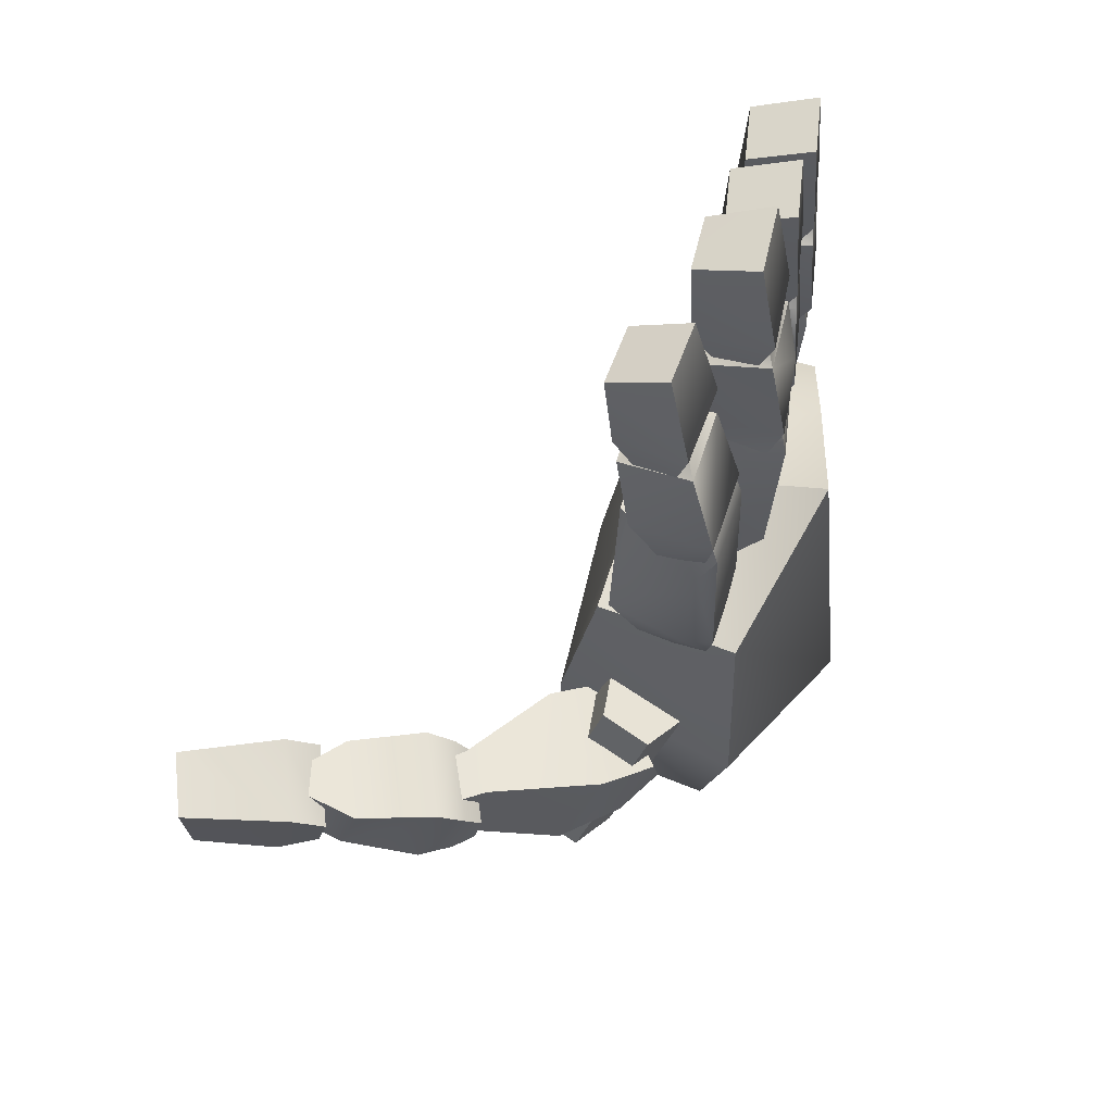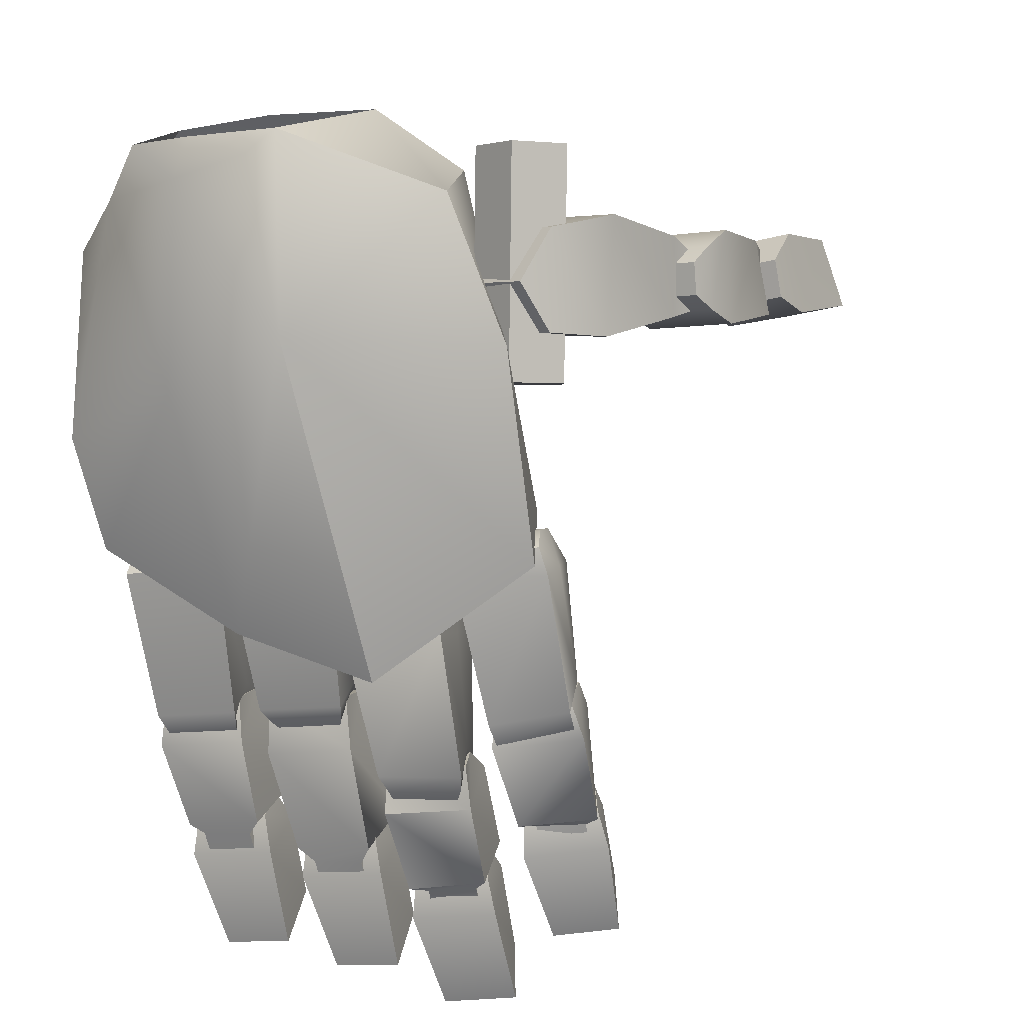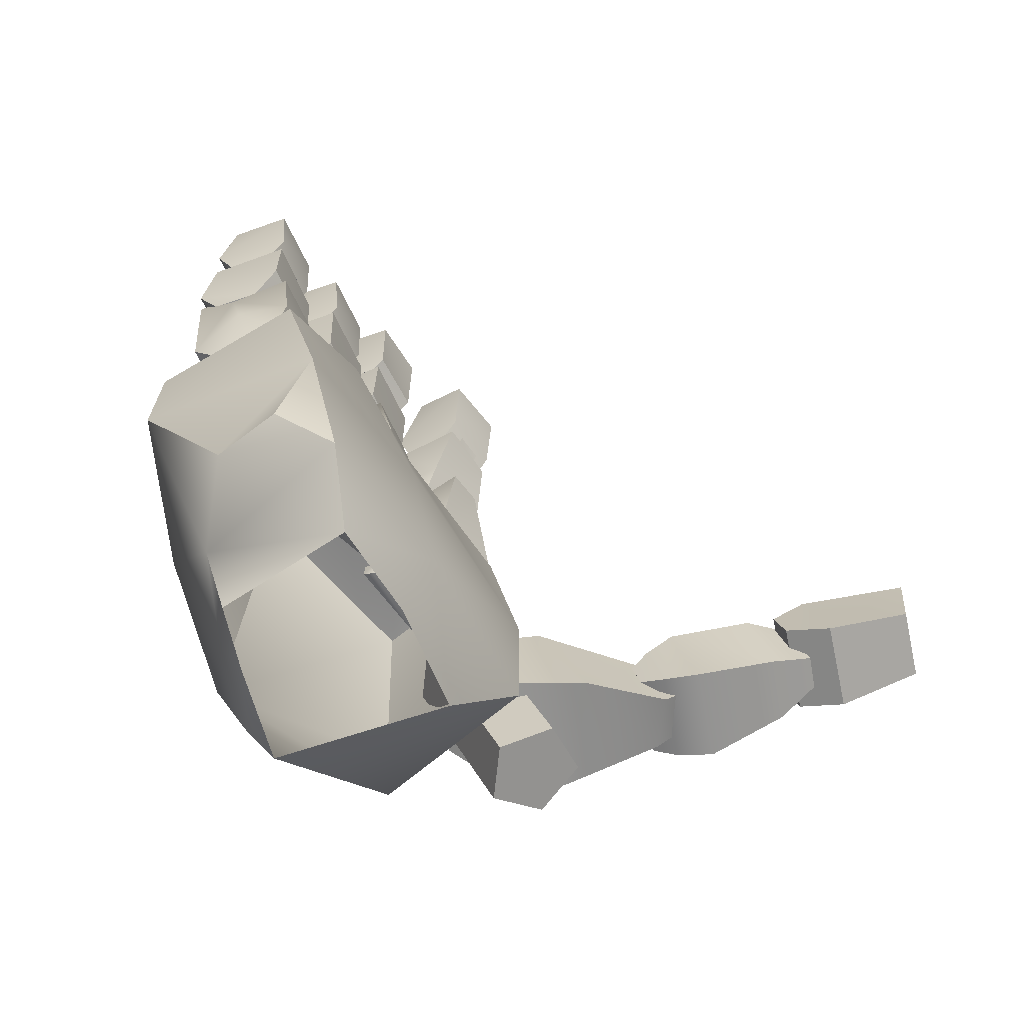
<metadata>
{"format":"obj","ext":"obj","renderer":"f3d","projection":"perspective","resolution":1024,"background":"white","views":[{"elev":61.0,"azim":115.5,"up":"+Y"},{"elev":-74.2,"azim":12.9,"up":"+Z"},{"elev":-66.2,"azim":-46.5,"up":"+Y"}]}
</metadata>
<code>
g default
v 8.991 45.83 -12.82
v 9.003 43.97 -4.291
v 8.693 41.59 -11.56
v 8.734 40.67 -6.589
v 0.8734 52.94 -2.11
v 8.427 53.38 -2.904
v 0.1096 56.86 -9.037
v 7.833 57.31 -9.849
v 1.541 43.32 -3.169
v 1.442 40.12 -5.978
v -0.8514 45.26 -11.78
v 0.1821 41.1 -10.66
v -11.25 46.76 -5.126
v -13.44 44.86 -12.42
v -11.54 44.25 -7.892
v -5.152 49.62 -16.06
v -4.031 47.49 -7.287
v -5.145 45.48 -14.49
v -14.75 48.9 -13.67
v -11.78 57.57 -4.792
v -13.79 60.95 -11.76
v -4.414 44.92 -9.517
v -4.831 58.04 -6.269
v -5.47 61.33 -13.67
v -29.14 38.27 -11.47
v -27.21 37.86 -2.967
v -28.98 34.3 -9.509
v -27.83 34.22 -4.59
v -35.07 47 -0.5269
v -27.89 47.36 -3.018
v -37.47 49.71 -7.655
v -30.13 50.07 -10.2
v -34.22 37.35 -0.1443
v -34.79 33.72 -2.312
v -38.5 37.81 -8.222
v -37.07 33.9 -6.703
v 6.906 45.38 -11.77
v 7.204 43.11 -4.56
v 7.023 42.63 -12.17
v 7.214 40.61 -5.624
v 3.873 42.99 -3.989
v 3.621 40.27 -4.924
v 8.632 39.75 -4.693
v 1.38 39.65 -3.462
v 0.9432 29.81 -5.82
v 10.08 30.31 -6.966
v 1.996 25.26 -9.57
v 9.932 26.26 -10.46
v 9.307 30.81 -16.59
v 8.734 26.04 -15.57
v 8.565 41.85 -13.35
v 1.357 41.99 -11.17
v -0.5402 41.26 -12.07
v -1.044 30.24 -15.17
v 0.06582 25.84 -12.44
v 1.617 45.27 -11.14
v 7.519 28.64 -4.901
v 1.895 13.31 -4.838
v 11.42 13.35 -5.647
v 3.242 28.41 -4.401
v 4.962 27.97 -6.685
v 8.977 28.09 -8.107
v 10.04 24.3 -15.24
v 11 11 -14.75
v 8.261 28.38 -12.52
v 8.52 27.22 -16.94
v 8.505 30.3 -16.01
v 9.65 10.96 -17.89
v 9.366 7.704 -17.09
v 9.688 7.107 -12.99
v 10.38 8.219 -8.872
v 3.36 8.105 -6.318
v 2.555 7.304 -8.701
v -0.2681 7.967 -15.11
v -0.6159 8.934 -16.34
v -0.751 27.17 -15.8
v -0.422 30.33 -15.05
v 2.384 28.14 -10.5
v 0.6798 23.64 -10.38
v 0.02486 11.92 -8.938
v 0.821 32.16 -13.82
v 7.728 32.09 -14.6
v 3.166 31.2 -10.36
v 7.881 31.34 -12.03
v 4.776 30.19 -7.244
v 8.791 30.32 -8.666
v -37.92 33.92 -8.592
v -34.37 23.56 0.3369
v -34.38 33.32 0.07541
v -32.44 34.03 -1.952
v -36.45 35.2 -8.939
v -36.48 39.01 -8.429
v -32.34 37.91 -1.072
v -28.94 38.1 -2.45
v -31.02 39.28 -10.33
v -31 35.74 -10.82
v -29.68 34.33 -11.45
v -38.41 23.49 -9.349
v -34.62 20.02 -2.687
v -36.94 19.06 -7.229
v -28.69 23.97 -12.72
v -29.05 34.39 -3.322
v -26.38 33.74 -2.989
v -25.88 24 -2.629
v -28.09 19.5 -10.3
v -26.96 20.52 -5.279
v -11.49 33.76 -5.783
v -14.55 34.91 -15.73
v -11.73 30.75 -9.061
v -13.28 30.46 -13.8
v -4.684 35.45 -18.46
v -5.443 45.47 -15.98
v -3.411 44.11 -8.256
v -6.013 44.69 -8.442
v -6.685 46.37 -15
v -11.71 43.3 -5.293
v -14.21 45.17 -14.07
v -12.19 46.05 -13.59
v -6.794 50.56 -14.36
v -5.866 48.31 -7.25
v -10.03 48.07 -5.906
v -10.17 44.28 -7.121
v -12.44 50.26 -13.34
v -3.004 34.37 -8.75
v -3.88 31.23 -11.73
v -4.242 30.91 -16.96
v -14.23 30.35 -15.69
v -11.45 33.3 -12
v -13.49 32.51 -15.55
v -13.16 28.83 -11.14
v -13.25 17.24 -8.122
v -14.36 13.36 -14.08
v -9.99 18.16 -2.69
v -9.374 8.949 -3.127
v -10.17 32.76 -5.588
v -9.85 33.56 -7.982
v -10.17 35.67 -8.847
v -11.79 36.12 -12.09
v -13.05 35.09 -14.75
v -6.49 35.4 -17.02
v -7.062 36.34 -13.73
v -6.145 35.86 -10.24
v -5.329 33.19 -18.29
v -5.9 33.56 -13.93
v -4.783 31.36 -18.92
v -3.244 14.69 -18.31
v -11.97 6.305 -9.729
v -10.89 7.48 -6.061
v -3.82 29.69 -14.43
v -1.8 16.34 -13.74
v -0.8666 18.45 -5.906
v -4.006 33.05 -7.726
v -5.828 33.75 -9.377
v 0.06692 9.338 -6.412
v -0.6564 7.635 -11.39
v -0.6653 6.939 -11.94
v -16.51 26.65 -15.46
v -14.74 22.49 -8.005
v -15.85 21.22 -13.04
v -24.91 21.02 -9.891
v -26.23 26.19 -12.09
v -22.6 22.19 -5.343
v -22.19 26.31 -2.364
v -25.99 38.61 -10.95
v -22.6 37.94 -2.642
v -20.35 39.02 -4.578
v -14.29 38.6 -5.62
v -16.96 39.41 -5.948
v -20.29 43.75 -3.671
v -16.89 43.94 -5.049
v -13.69 26.74 -5.33
v -17.6 39.29 -14.12
v -24.38 40.44 -11.56
v -24.45 45.08 -11.02
v -18.93 41.03 -13.44
v -18.98 45.35 -12.92
v 33.69 -9.714 2.218
v 24.86 -9.882 7.998
v 35.64 -7.023 4.897
v 24.27 -12.17 6.103
v 24.83 -15.77 6.857
v 25.95 -16.85 9.456
v 32.82 -15.62 1.629
v 34.78 -16.68 3.676
v 37.26 -17.41 7.07
v 32.26 -12.02 0.8744
v 40.86 -13.85 15.39
v 40.52 -5.339 12.97
v 40.51 -4.806 19.21
v 32.09 -5.5 18.48
v 37.17 -4.869 21.4
v 41.39 -11.82 20.33
v 38.04 -11.89 22.52
v 27.99 -17.59 13.14
v 34.4 -13.98 19.62
v 26.37 -7.199 10.96
v -15.67 38.57 -7.287
v -22.07 41.69 -2.842
v -22.63 38.07 -5.009
v -15.06 42.21 -5.665
v -15.71 51.97 -5.62
v -22.89 51.62 -3.129
v -26.34 42.16 -10.92
v -25.3 54.32 -10.26
v -16.99 42.62 -14.17
v -24.91 38.25 -9.4
v -16.82 38.65 -12.21
v -17.96 54.69 -12.8
v -16.47 25.26 -6.693
v -17.38 25.57 -10.17
v -20.5 25.06 -5.298
v -22.1 25.34 -8.53
v -17.41 24.67 -13.35
v -23.97 24.35 -11.07
v -24.93 22.79 -11.79
v -22.4 23.05 -8.35
v -20.22 23.47 -4.459
v -24.19 19.63 -7.538
v -20.57 22.9 -2.074
v -20.79 12.36 -0.2678
v -25.87 20.99 -11.93
v -16.78 23.18 -14.61
v -16.86 23.32 -10.27
v -16.4 21.5 -15.19
v -25.62 8.16 -10.83
v -24.37 10.88 -4.689
v -20.98 7.954 -1.373
v -22.52 6.774 -4.323
v -23.61 5.819 -8.002
v -14.44 8.643 -14.75
v -14.85 20.41 -10.83
v -16.19 23.67 -5.854
v -14.4 23.2 -4.212
v -11.78 12.68 -3.463
v -13.06 10.31 -10.3
v -11.97 8.278 -4.568
v -12.72 6.91 -9.565
v -12.74 6.375 -10.12
v -28.76 25.25 -4.002
v -29.68 25.74 -7.487
v -32.78 25.06 -2.607
v -34.4 25.52 -5.848
v -29.7 24.6 -10.65
v -36.26 24.29 -8.378
v -37.18 22.27 -9.071
v -34.65 22.51 -5.632
v -37.86 20 -9.238
v -36.07 17.96 -4.904
v -32.8 22.16 0.6546
v -32.79 8.265 2.631
v -32.47 22.95 -1.742
v -29.03 22.65 -11.9
v -29.11 22.77 -7.555
v -28.62 20.43 -12.44
v -37.22 3.118 -7.953
v -36.34 6.461 -1.775
v -32.88 2.485 1.594
v -34.07 1.119 -1.413
v -35.14 -0.0556 -5.081
v -26.36 3.46 -11.79
v -27.24 18.83 -8.015
v -26.64 22.45 -1.483
v -28.45 23.14 -3.137
v -25 5.547 -7.369
v -23.78 8.539 -0.5621
v -23.87 2.759 -1.598
v -24.59 1.055 -6.578
v -24.6 0.3606 -7.127
v 8.632 -32.47 -18.2
v 2.127 -40.65 -1.967
v -7.068 -42.88 -19.17
v 9.894 -31.56 0.88
v 9.835 -15.54 1.043
v 11.22 -15.86 -22.19
v -11.01 -22.92 -27.25
v 9.367 7.543 -3.356
v 8.647 8.771 -20.4
v -11.24 16.97 -22.81
v -25.15 10.16 -16.72
v -8.19 9.019 -1.053
v -21.28 7.972 3.105
v -33.39 1.761 4.63
v -37.77 -1.203 -11.8
v -24.78 -18.64 -20.74
v -19.33 -39.7 -15.11
v -10.66 -41.07 -19.79
v -16.91 -43.5 -13.79
v -23.47 -43.57 -9.856
v -27.68 -38.2 -8.779
v -38.06 -14.17 -11.75
v -33.33 -32.62 -1.951
v -31.56 -20.09 9.05
v -32.42 -32.04 5.481
v -26.92 -37.34 9.565
v -20.51 -42.53 5.074
v -12.9 -15.9 6.127
v -9.585 -35.05 6.829
v -9.922 -42.16 2.951
v 44.75 -3.429 19
v 42.77 -10.82 17.06
v 42.5 -6.501 15.88
v 45.25 -12.65 21.58
v 49.71 -9.386 29.87
v 50.71 -0.689 30.02
v 42.96 -8.682 34
v 43.96 0.01478 34.15
v 36.1 -2.527 24.29
v 33.87 -5.601 21.16
v 34.14 -9.917 22.34
v 36.69 -11.76 26.82
v 15.9 -8.576 -13.32
v 16.1 -34.9 -8.858
v 10.2 -10.52 -15.43
v 21.8 -32.95 -6.751
v 15.31 -7.057 -7.152
v 21.2 -31.43 -0.5835
v 9.246 -8.064 -5.448
v 15.14 -32.44 1.122
v 6.09 -10.2 -10.56
v 11.98 -34.58 -3.992
v 27.36 -18.52 8.304
v 33.27 -15.24 5.613
v 29.84 -15.1 9.871
v 31.32 -18.67 3.385
v 17.27 -23.72 4.853
v 25.52 -9.803 6.207
v 13.57 -11.46 0.7834
v 29.19 -9.937 1.641
v 21.47 -11.91 -10.06
v 25.17 -24.18 -5.994
v 18.21 -25.2 -11.09
v 15.65 -14.59 -14.21
v 28.54 -9.522 8.623
v 31.97 -9.659 4.365
v 10.08 -24.82 -1.798
v 7.519 -14.21 -4.917
v 7.971 -20.53 -7.589
v 13.78 -20.72 -14.13
g RHand TrailerColor1
f 1 2 3
f 3 2 4
f 5 6 7
f 7 6 8
f 1 7 8
f 6 1 8
f 2 1 6
f 2 6 9
f 2 9 4
f 4 9 10
f 9 6 5
f 9 5 11
f 11 5 7
f 11 7 1
f 11 1 12
f 12 1 3
f 12 3 10
f 10 3 4
f 11 12 9
f 9 12 10
f 13 14 15
f 16 17 18
f 14 16 18
f 19 16 14
f 19 14 13
f 13 20 19
f 19 20 21
f 19 21 16
f 14 18 15
f 15 18 22
f 20 23 21
f 21 23 24
f 16 21 24
f 23 16 24
f 17 16 23
f 20 17 23
f 13 17 20
f 13 15 17
f 17 15 22
f 18 17 22
f 25 26 27
f 27 26 28
f 29 30 31
f 31 30 32
f 25 31 32
f 30 25 32
f 26 25 30
f 26 30 33
f 26 33 28
f 28 33 34
f 33 30 29
f 33 29 35
f 35 29 31
f 35 31 25
f 35 25 36
f 36 25 27
f 36 27 34
f 34 27 28
f 35 36 33
f 33 36 34
f 37 38 39
f 39 38 40
f 38 41 40
f 40 41 42
f 42 43 40
f 44 43 42
f 45 43 44
f 46 43 45
f 45 47 46
f 46 47 48
f 46 48 49
f 49 48 50
f 49 51 46
f 46 51 43
f 43 51 40
f 40 51 39
f 51 52 39
f 53 52 51
f 49 53 51
f 54 53 49
f 49 50 54
f 54 50 55
f 55 50 47
f 47 50 48
f 45 55 47
f 54 55 45
f 54 45 53
f 53 45 44
f 53 44 52
f 52 44 42
f 42 41 52
f 52 41 56
f 52 56 39
f 39 56 37
f 38 37 41
f 41 37 56
f 57 58 59
f 60 58 57
f 60 57 61
f 61 57 62
f 57 59 62
f 59 63 62
f 64 63 59
f 63 65 62
f 65 66 67
f 63 66 65
f 66 63 68
f 68 63 64
f 68 64 69
f 69 64 70
f 64 71 70
f 59 71 64
f 59 72 71
f 58 72 59
f 73 71 72
f 70 71 73
f 74 70 73
f 69 70 74
f 75 69 74
f 68 69 75
f 76 68 75
f 66 68 76
f 76 77 66
f 66 77 67
f 76 78 77
f 79 78 76
f 76 75 79
f 79 75 80
f 75 74 80
f 80 74 73
f 78 60 61
f 79 60 78
f 60 79 58
f 58 79 80
f 58 80 72
f 72 80 73
f 77 81 67
f 67 81 82
f 83 82 81
f 84 82 83
f 85 84 83
f 86 84 85
f 85 62 86
f 62 65 86
f 86 65 84
f 65 67 84
f 84 67 82
f 77 78 81
f 81 78 83
f 78 85 83
f 61 85 78
f 61 62 85
f 87 88 89
f 89 90 87
f 87 90 91
f 90 92 91
f 93 92 90
f 94 95 93
f 93 95 92
f 96 92 95
f 91 92 96
f 97 91 96
f 87 91 97
f 97 98 87
f 98 88 87
f 88 98 99
f 99 98 100
f 101 98 97
f 102 93 90
f 94 93 102
f 102 95 94
f 96 95 102
f 102 97 96
f 103 97 102
f 103 101 97
f 104 101 103
f 98 101 100
f 100 101 105
f 101 106 105
f 104 106 101
f 104 99 106
f 88 99 104
f 88 104 89
f 89 104 103
f 89 103 90
f 90 103 102
f 100 105 99
f 99 105 106
f 107 108 109
f 109 108 110
f 108 111 110
f 111 108 112
f 113 111 112
f 113 112 114
f 114 112 115
f 107 116 108
f 108 116 117
f 112 108 117
f 117 118 112
f 112 118 115
f 118 119 115
f 119 120 115
f 115 120 114
f 120 121 114
f 114 121 122
f 121 120 123
f 123 120 119
f 123 119 118
f 118 121 123
f 122 121 118
f 117 122 118
f 116 122 117
f 116 114 122
f 113 114 116
f 116 124 113
f 124 111 113
f 124 125 111
f 111 125 126
f 110 111 126
f 126 125 110
f 110 125 109
f 124 109 125
f 107 109 124
f 107 124 116
f 127 128 129
f 130 128 127
f 130 127 131
f 131 127 132
f 133 131 134
f 133 130 131
f 135 130 133
f 130 135 128
f 128 135 136
f 136 137 128
f 128 137 138
f 139 128 138
f 129 128 139
f 140 129 139
f 140 139 141
f 141 139 138
f 137 141 138
f 142 141 137
f 143 140 144
f 143 129 140
f 145 129 143
f 127 129 145
f 145 146 127
f 127 146 132
f 132 146 147
f 148 132 147
f 131 132 148
f 134 131 148
f 149 143 144
f 145 143 149
f 145 149 146
f 146 149 150
f 149 151 150
f 152 151 149
f 149 144 152
f 152 144 153
f 133 134 151
f 152 133 151
f 135 133 152
f 152 153 135
f 135 153 136
f 136 153 137
f 137 153 142
f 153 144 142
f 142 144 141
f 144 140 141
f 148 154 134
f 155 154 148
f 147 155 148
f 156 155 147
f 147 146 156
f 156 146 155
f 146 150 155
f 150 154 155
f 151 154 150
f 151 134 154
f 157 158 159
f 160 157 159
f 161 157 160
f 162 161 160
f 163 161 162
f 161 163 164
f 164 163 165
f 165 166 164
f 165 167 166
f 166 167 168
f 168 169 166
f 170 169 168
f 165 171 167
f 163 171 165
f 163 162 171
f 171 162 158
f 157 161 172
f 172 161 164
f 164 173 172
f 164 166 173
f 166 169 173
f 173 169 174
f 173 174 175
f 172 173 175
f 170 176 169
f 169 176 174
f 175 174 176
f 176 170 175
f 175 170 168
f 168 172 175
f 167 172 168
f 167 157 172
f 171 157 167
f 171 158 157
f 160 159 162
f 162 159 158
f 177 178 179
f 178 177 180
f 181 178 180
f 182 178 181
f 183 182 181
f 184 182 183
f 184 185 182
f 180 186 181
f 180 177 186
f 177 184 186
f 184 177 185
f 185 177 179
f 179 187 185
f 188 187 179
f 188 189 187
f 188 190 189
f 189 190 191
f 187 189 192
f 191 193 189
f 189 193 192
f 194 195 196
f 196 195 190
f 196 190 179
f 179 190 188
f 190 193 191
f 195 193 190
f 195 192 193
f 187 192 195
f 187 195 185
f 185 195 194
f 182 185 194
f 196 182 194
f 178 182 196
f 179 178 196
f 186 184 183
f 181 186 183
f 197 198 199
f 200 198 197
f 200 201 198
f 198 201 202
f 198 202 203
f 203 202 204
f 203 204 205
f 203 205 206
f 206 205 207
f 206 207 199
f 199 207 197
f 203 206 198
f 198 206 199
f 207 200 197
f 205 200 207
f 200 205 201
f 201 205 208
f 205 204 208
f 204 201 208
f 202 201 204
f 209 210 211
f 211 210 212
f 210 213 212
f 212 213 214
f 213 215 214
f 215 216 214
f 214 216 212
f 216 211 212
f 217 211 216
f 218 217 216
f 219 217 218
f 219 218 220
f 221 218 215
f 215 218 216
f 222 213 223
f 222 215 213
f 224 215 222
f 221 215 224
f 221 224 225
f 221 225 218
f 218 225 226
f 220 218 226
f 220 226 227
f 227 226 228
f 226 229 228
f 225 229 226
f 225 230 229
f 225 224 230
f 224 231 230
f 224 222 231
f 231 222 223
f 232 231 223
f 233 231 232
f 233 234 231
f 231 234 235
f 230 231 235
f 220 227 234
f 233 220 234
f 219 220 233
f 219 233 217
f 217 233 232
f 217 232 211
f 211 232 209
f 232 223 209
f 209 223 210
f 223 213 210
f 228 236 227
f 237 236 228
f 229 237 228
f 238 237 229
f 229 230 238
f 238 230 237
f 230 235 237
f 235 236 237
f 234 236 235
f 234 227 236
f 239 240 241
f 241 240 242
f 240 243 242
f 242 243 244
f 243 245 244
f 245 246 244
f 247 246 245
f 248 246 247
f 248 249 246
f 249 248 250
f 244 246 242
f 246 241 242
f 251 241 246
f 246 249 251
f 252 243 253
f 252 245 243
f 254 245 252
f 247 245 254
f 247 254 255
f 247 255 248
f 248 255 256
f 250 248 256
f 250 256 257
f 257 256 258
f 253 254 252
f 256 259 258
f 255 259 256
f 255 260 259
f 255 254 260
f 254 261 260
f 261 254 253
f 261 253 262
f 262 253 263
f 260 261 264
f 261 265 264
f 262 265 261
f 250 257 265
f 262 250 265
f 249 250 262
f 249 262 251
f 251 262 263
f 251 263 241
f 241 263 239
f 263 253 239
f 239 253 240
f 253 243 240
f 258 266 257
f 267 266 258
f 259 267 258
f 268 267 259
f 259 260 268
f 268 260 267
f 260 264 267
f 264 266 267
f 265 266 264
f 265 257 266
f 269 270 271
f 272 270 269
f 272 269 273
f 274 269 275
f 273 269 274
f 274 276 273
f 277 276 274
f 275 277 274
f 278 277 275
f 278 275 279
f 279 280 278
f 281 280 279
f 276 277 280
f 280 277 278
f 282 281 283
f 283 281 279
f 279 284 283
f 279 275 284
f 275 285 284
f 286 285 275
f 285 286 287
f 287 286 271
f 286 275 271
f 275 269 271
f 288 285 287
f 289 285 288
f 285 289 284
f 284 289 290
f 290 289 291
f 290 291 292
f 292 291 293
f 294 292 293
f 291 294 293
f 289 294 291
f 294 289 295
f 295 289 288
f 283 284 290
f 283 290 282
f 282 290 292
f 296 282 292
f 292 294 296
f 296 294 297
f 294 295 297
f 297 295 298
f 270 297 298
f 272 297 270
f 273 297 272
f 296 297 273
f 273 280 296
f 280 281 296
f 281 282 296
f 276 280 273
f 299 300 301
f 302 300 299
f 302 299 303
f 303 299 304
f 304 305 303
f 306 305 304
f 299 306 304
f 307 306 299
f 299 301 307
f 307 301 308
f 308 301 309
f 309 301 300
f 310 307 309
f 309 307 308
f 302 309 300
f 310 309 302
f 310 302 305
f 310 305 307
f 307 305 306
f 305 302 303
f 311 312 313
f 314 312 311
f 315 314 311
f 316 314 315
f 317 316 315
f 318 316 317
f 319 318 317
f 320 318 319
f 313 320 319
f 312 320 313
f 318 320 316
f 316 320 314
f 320 312 314
f 315 311 317
f 317 311 319
f 311 313 319
f 321 322 323
f 324 322 321
f 321 325 324
f 321 326 325
f 325 326 327
f 326 328 327
f 327 328 329
f 328 330 329
f 330 331 329
f 329 331 332
f 321 323 326
f 326 323 333
f 323 322 333
f 333 322 334
f 334 326 333
f 328 326 334
f 322 328 334
f 324 328 322
f 324 330 328
f 330 335 331
f 329 336 327
f 335 327 336
f 325 327 335
f 325 335 330
f 324 325 330
f 332 336 329
f 336 332 337
f 335 336 337
f 335 337 331
f 331 337 338
f 331 338 332
f 337 332 338

</code>
